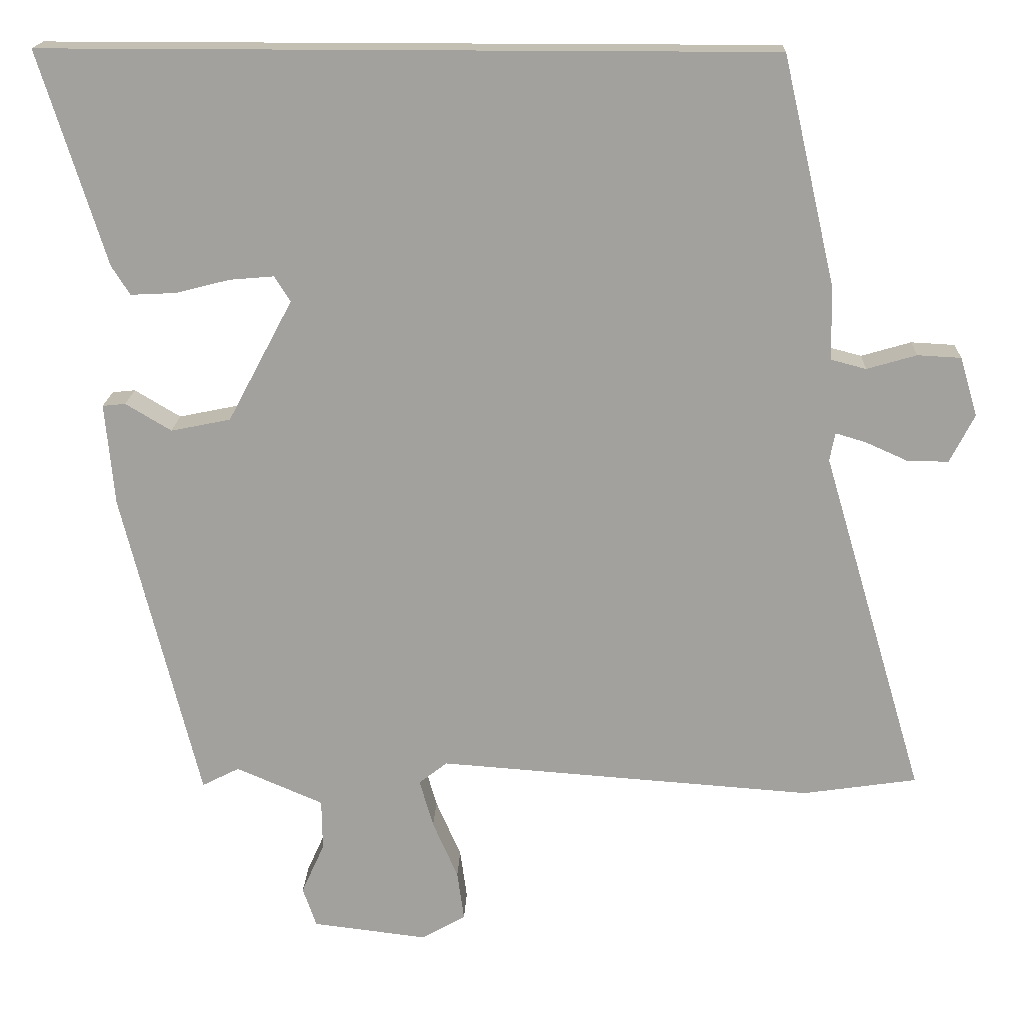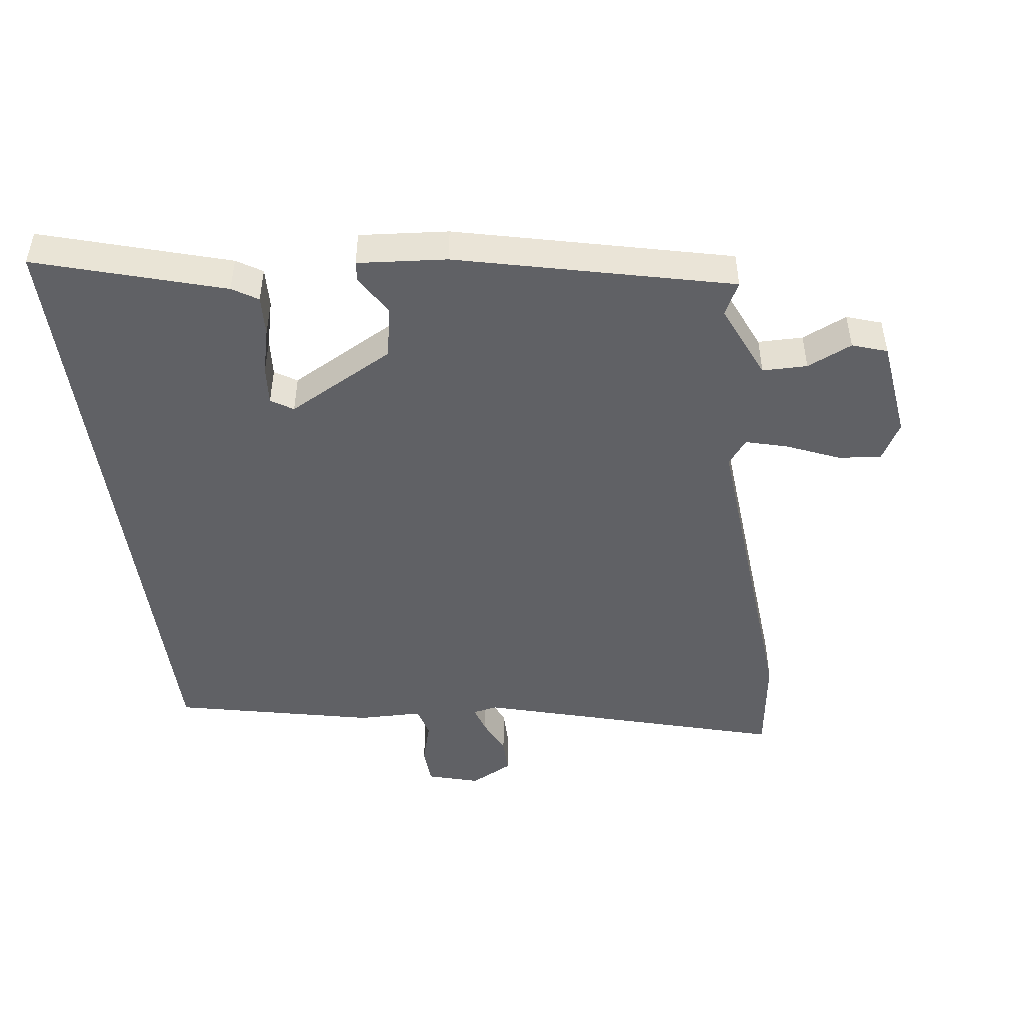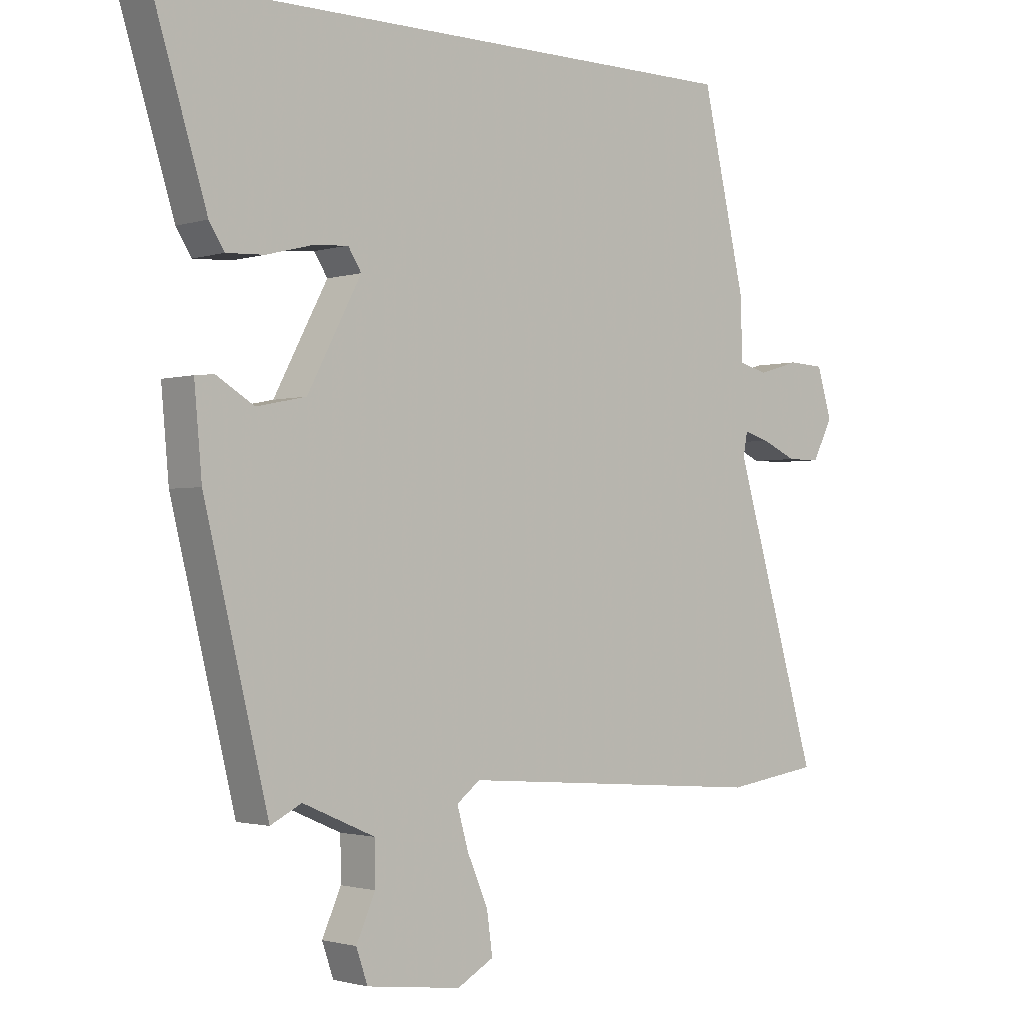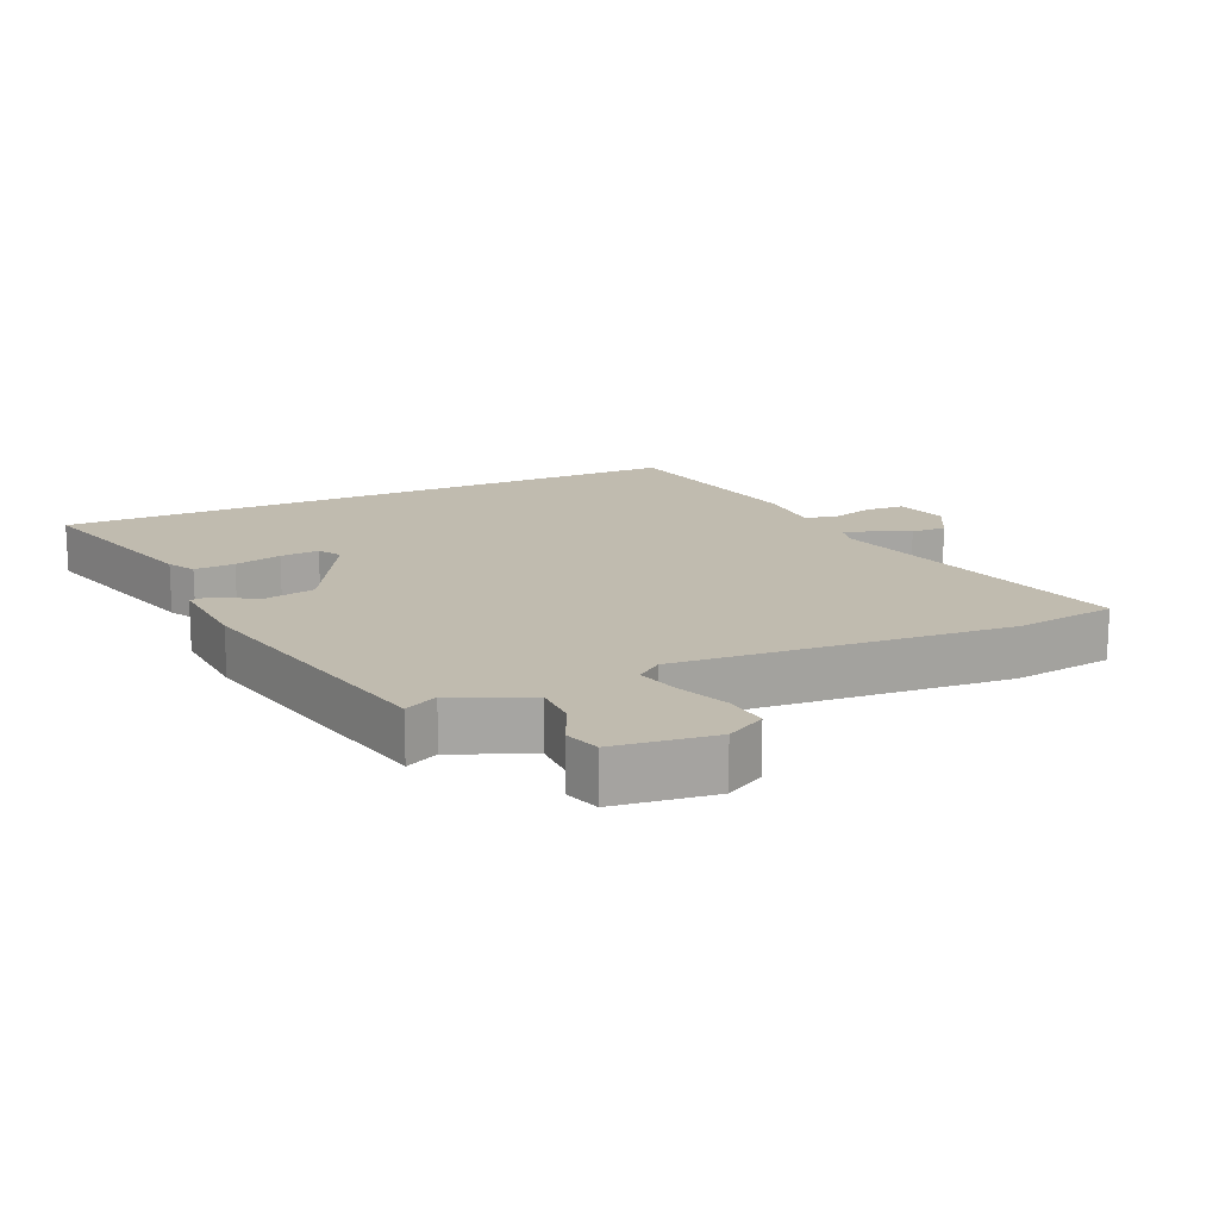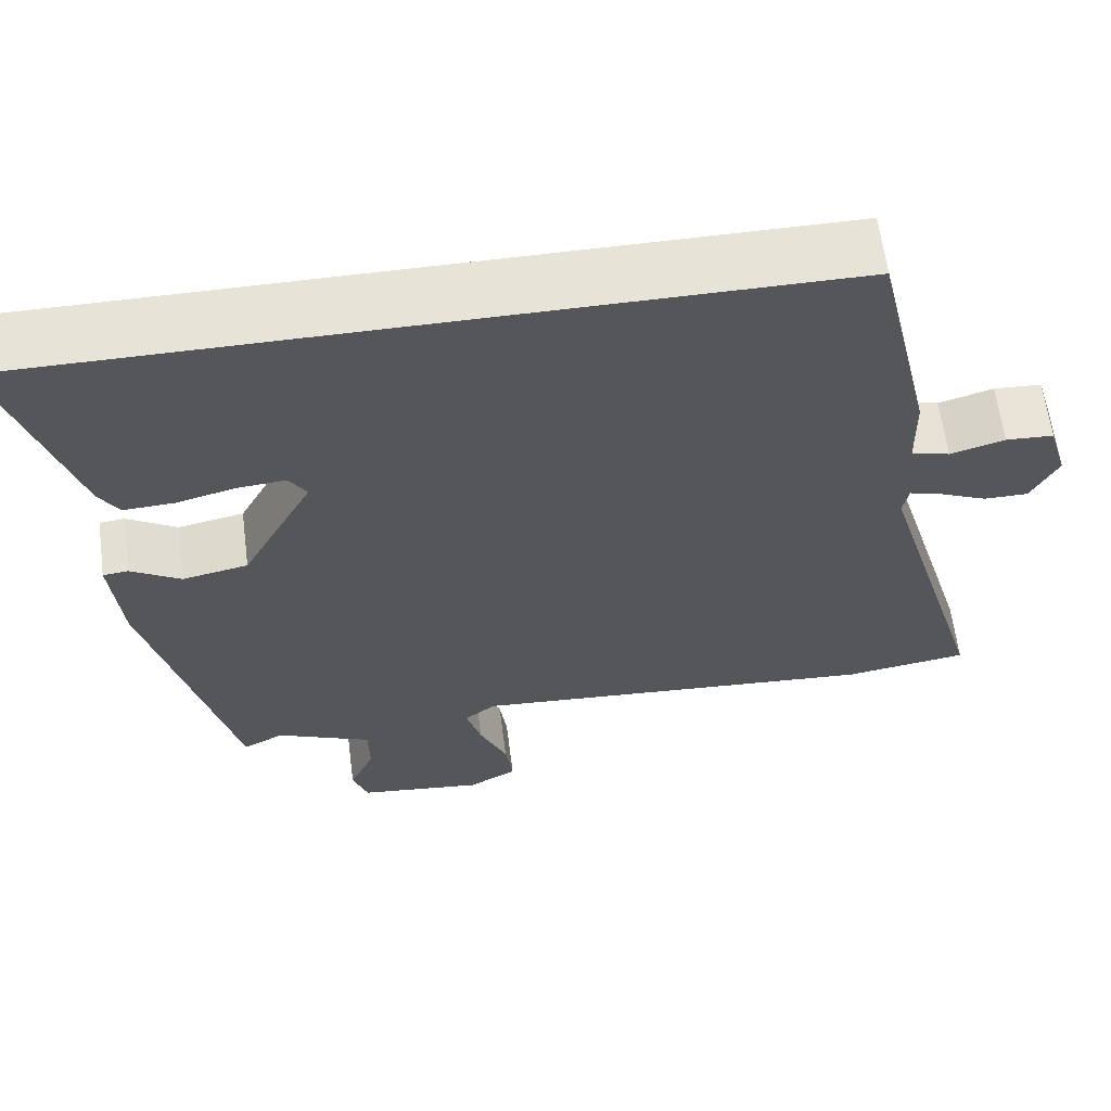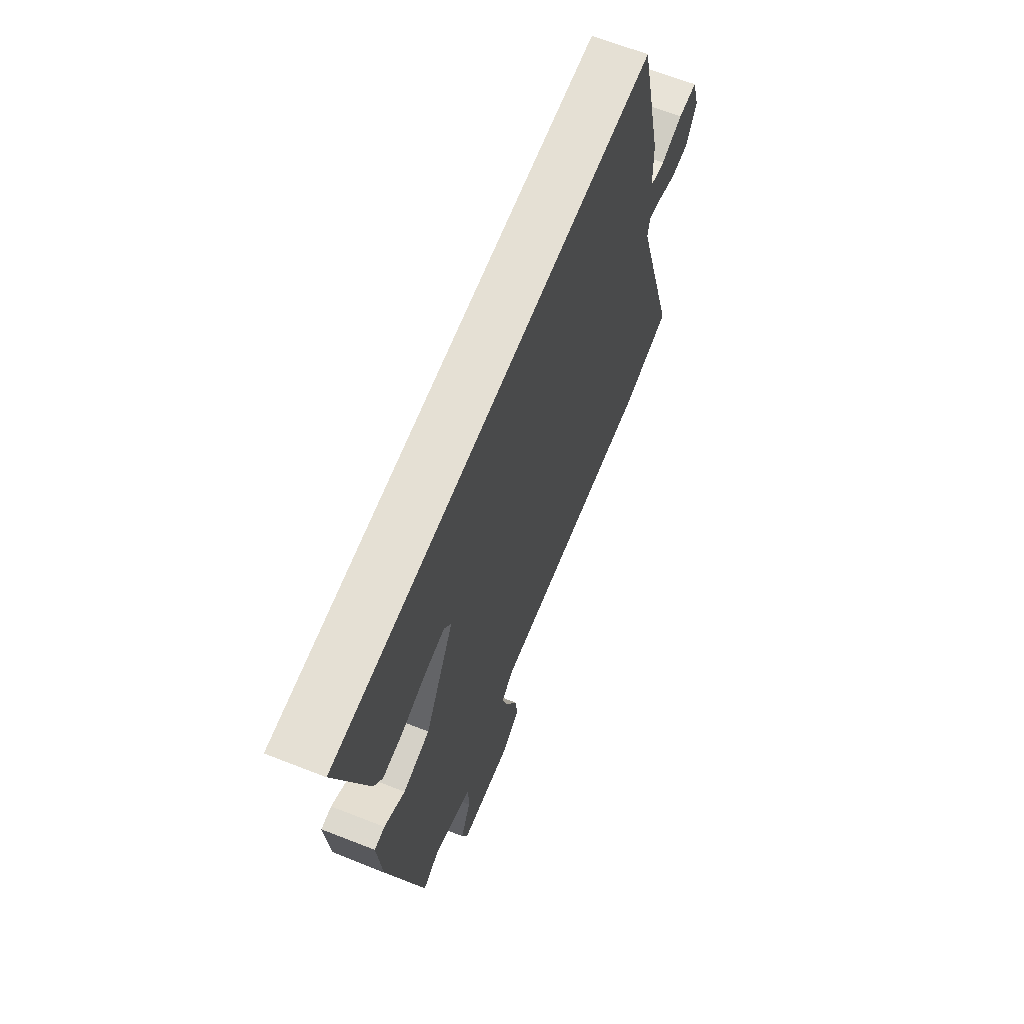
<metadata>
{"format":"obj","ext":"obj","renderer":"f3d","projection":"perspective","resolution":1024,"background":"white","views":[{"elev":17.7,"azim":-177.8,"up":"+Z"},{"elev":-47.8,"azim":97.9,"up":"+Y"},{"elev":-1.7,"azim":138.2,"up":"+Z"},{"elev":16.2,"azim":156.5,"up":"+Y"},{"elev":62.7,"azim":172.6,"up":"+Z"},{"elev":65.7,"azim":111.5,"up":"+Z"}]}
</metadata>
<code>
v -0.454 0.07 -0.507
v -0.603 0.07 -0.485
v -0.469 0.07 -0.031
v -0.476 0.07 0.006
v -0.516 0.07 -0.006
v -0.572 0.07 -0.031
v -0.625 0.07 -0.031
v -0.657 0.07 0.032
v -0.634 0.07 0.109
v -0.577 0.07 0.112
v -0.512 0.07 0.093
v -0.466 0.07 0.105
v -0.464 0.07 0.201
v -0.395 0.07 0.5
v 0.555 0.07 0.5
v 0.468 0.07 0.221
v 0.444 0.07 0.183
v 0.384 0.07 0.186
v 0.314 0.07 0.204
v 0.256 0.07 0.209
v 0.235 0.07 0.176
v 0.32 0.07 0.016
v 0.398 0.07 0
v 0.458 0.07 0.036
v 0.488 0.07 0.033
v 0.476 0.07 -0.1
v 0.375 0.07 -0.509
v 0.326 0.07 -0.484
v 0.212 0.07 -0.533
v 0.211 0.07 -0.6
v 0.241 0.07 -0.667
v 0.223 0.07 -0.719
v 0.073 0.07 -0.737
v 0.015 0.07 -0.704
v 0.024 0.07 -0.639
v 0.057 0.07 -0.563
v 0.075 0.07 -0.5
v 0.038 0.07 -0.471
v -0.454 0 -0.507
v -0.603 0 -0.485
v -0.469 0 -0.031
v -0.476 0 0.006
v -0.516 0 -0.006
v -0.572 0 -0.031
v -0.625 0 -0.031
v -0.657 0 0.032
v -0.634 0 0.109
v -0.577 0 0.112
v -0.512 0 0.093
v -0.466 0 0.105
v -0.464 0 0.201
v -0.395 0 0.5
v 0.555 0 0.5
v 0.468 0 0.221
v 0.444 0 0.183
v 0.384 0 0.186
v 0.314 0 0.204
v 0.256 0 0.209
v 0.235 0 0.176
v 0.32 0 0.016
v 0.398 0 0
v 0.458 0 0.036
v 0.488 0 0.033
v 0.476 0 -0.1
v 0.375 0 -0.509
v 0.326 0 -0.484
v 0.212 0 -0.533
v 0.211 0 -0.6
v 0.241 0 -0.667
v 0.223 0 -0.719
v 0.073 0 -0.737
v 0.015 0 -0.704
v 0.024 0 -0.639
v 0.057 0 -0.563
v 0.075 0 -0.5
v 0.038 0 -0.471
f 34 35 36
f 33 34 36
f 32 33 36
f 31 32 36
f 30 31 36
f 29 30 36 37
f 28 29 37 38
f 26 27 28
f 25 26 28
f 24 25 28
f 23 24 28
f 22 23 28 38
f 17 18 19
f 16 17 19
f 15 16 19
f 14 15 19
f 14 19 20
f 14 20 21
f 13 14 21
f 12 13 21
f 9 10 11
f 8 9 11
f 7 8 11
f 6 7 11
f 5 6 11
f 4 5 11 12
f 21 22 38
f 12 21 38
f 4 12 38
f 3 4 38
f 1 2 3 38
f 74 73 72
f 74 72 71
f 74 71 70
f 74 70 69
f 74 69 68
f 75 74 68 67
f 76 75 67 66
f 66 65 64
f 66 64 63
f 66 63 62
f 66 62 61
f 76 66 61 60
f 57 56 55
f 57 55 54
f 57 54 53
f 57 53 52
f 58 57 52
f 59 58 52
f 59 52 51
f 59 51 50
f 49 48 47
f 49 47 46
f 49 46 45
f 49 45 44
f 49 44 43
f 50 49 43 42
f 76 60 59
f 76 59 50
f 76 50 42
f 76 42 41
f 76 41 40 39
f 1 39 40 2
f 2 40 41 3
f 3 41 42 4
f 4 42 43 5
f 5 43 44 6
f 6 44 45 7
f 7 45 46 8
f 8 46 47 9
f 9 47 48 10
f 10 48 49 11
f 11 49 50 12
f 12 50 51 13
f 13 51 52 14
f 14 52 53 15
f 15 53 54 16
f 16 54 55 17
f 17 55 56 18
f 18 56 57 19
f 19 57 58 20
f 20 58 59 21
f 21 59 60 22
f 22 60 61 23
f 23 61 62 24
f 24 62 63 25
f 25 63 64 26
f 26 64 65 27
f 27 65 66 28
f 28 66 67 29
f 29 67 68 30
f 30 68 69 31
f 31 69 70 32
f 32 70 71 33
f 33 71 72 34
f 34 72 73 35
f 35 73 74 36
f 36 74 75 37
f 37 75 76 38
f 38 76 39 1

</code>
